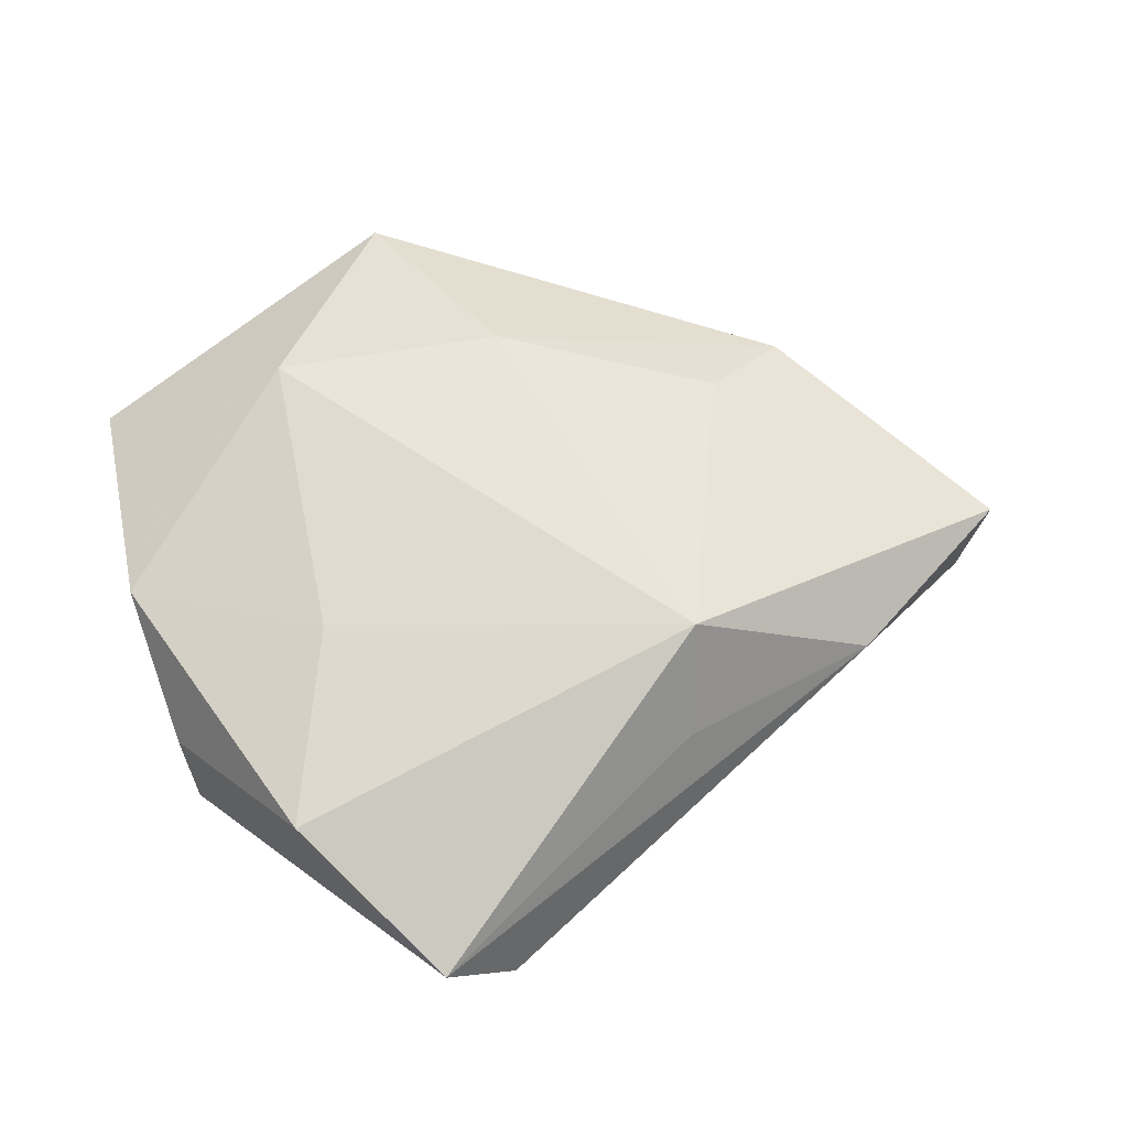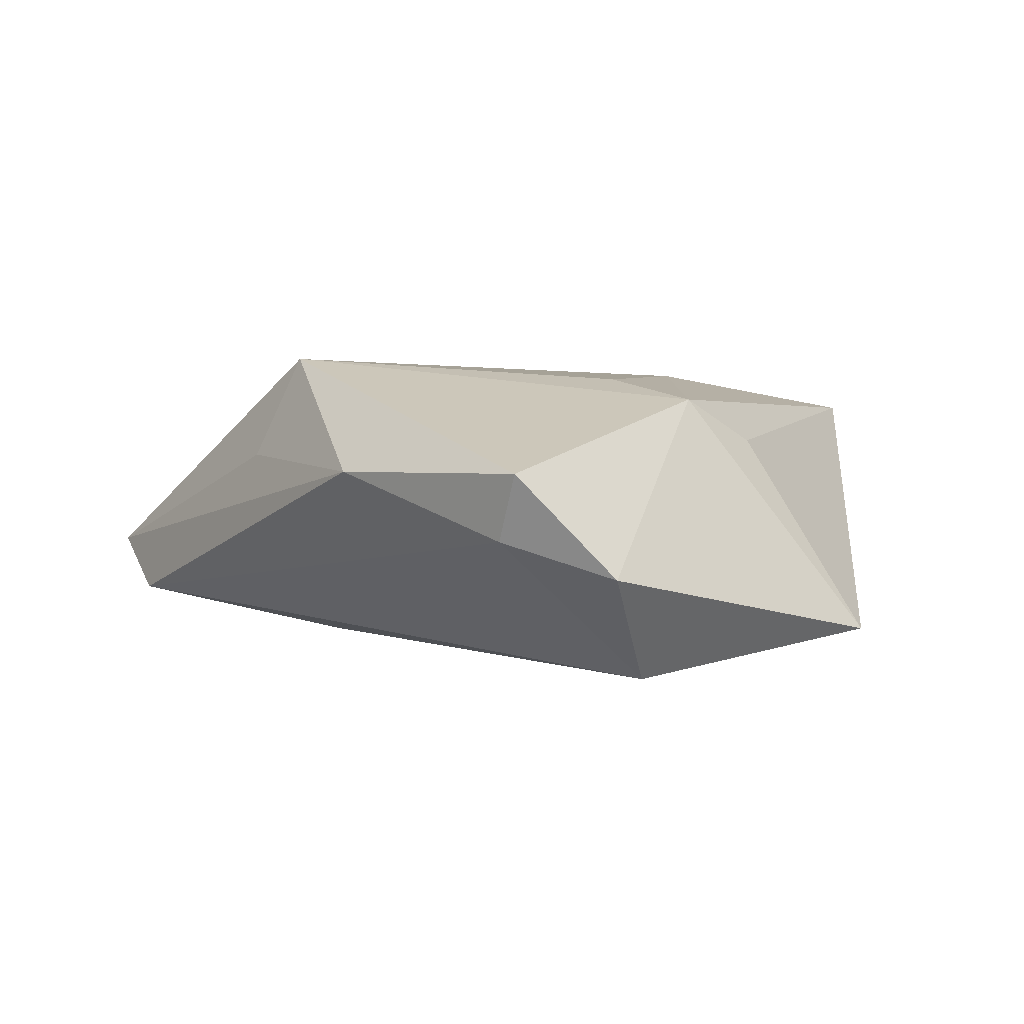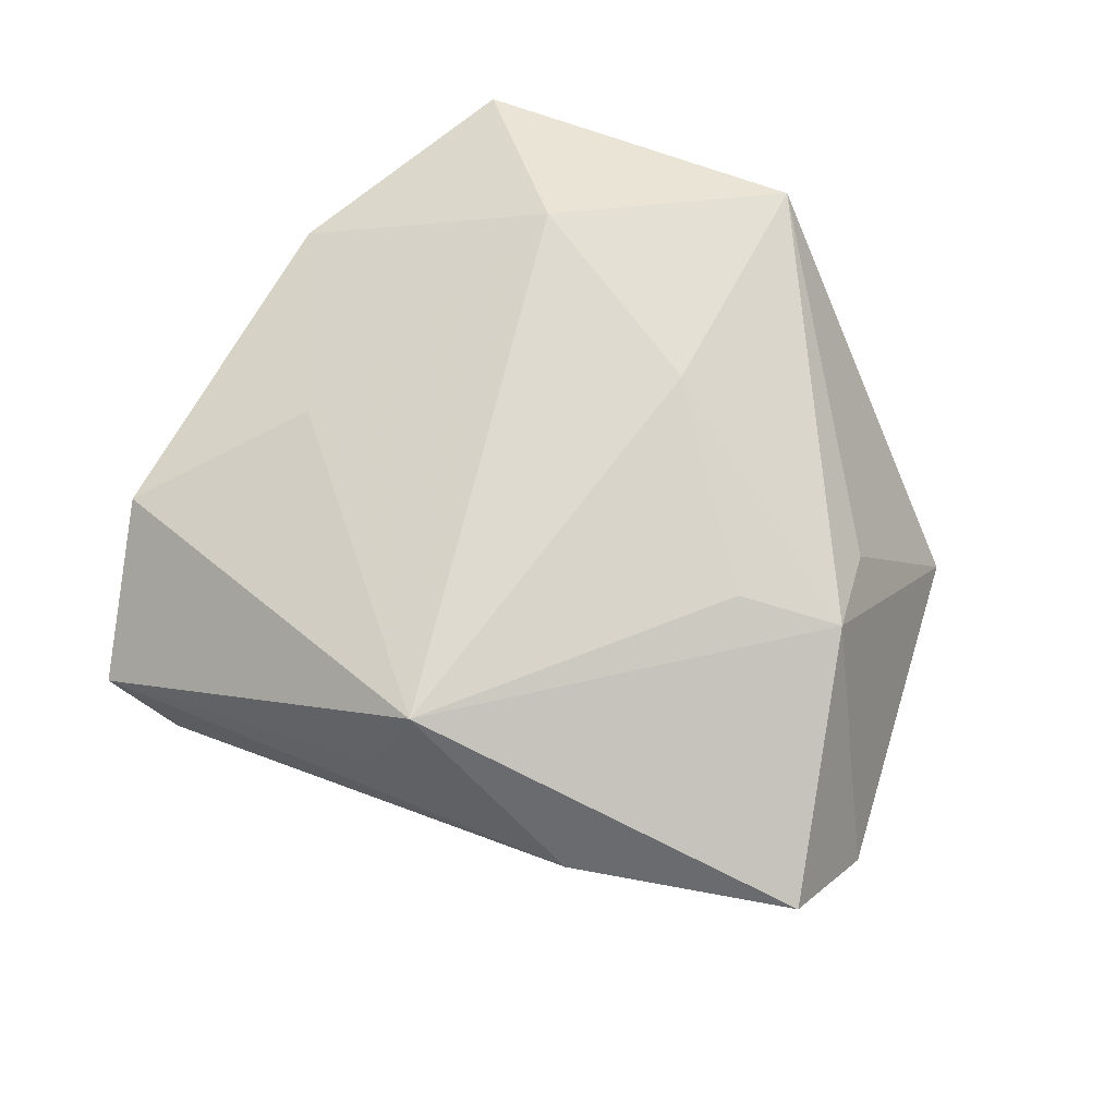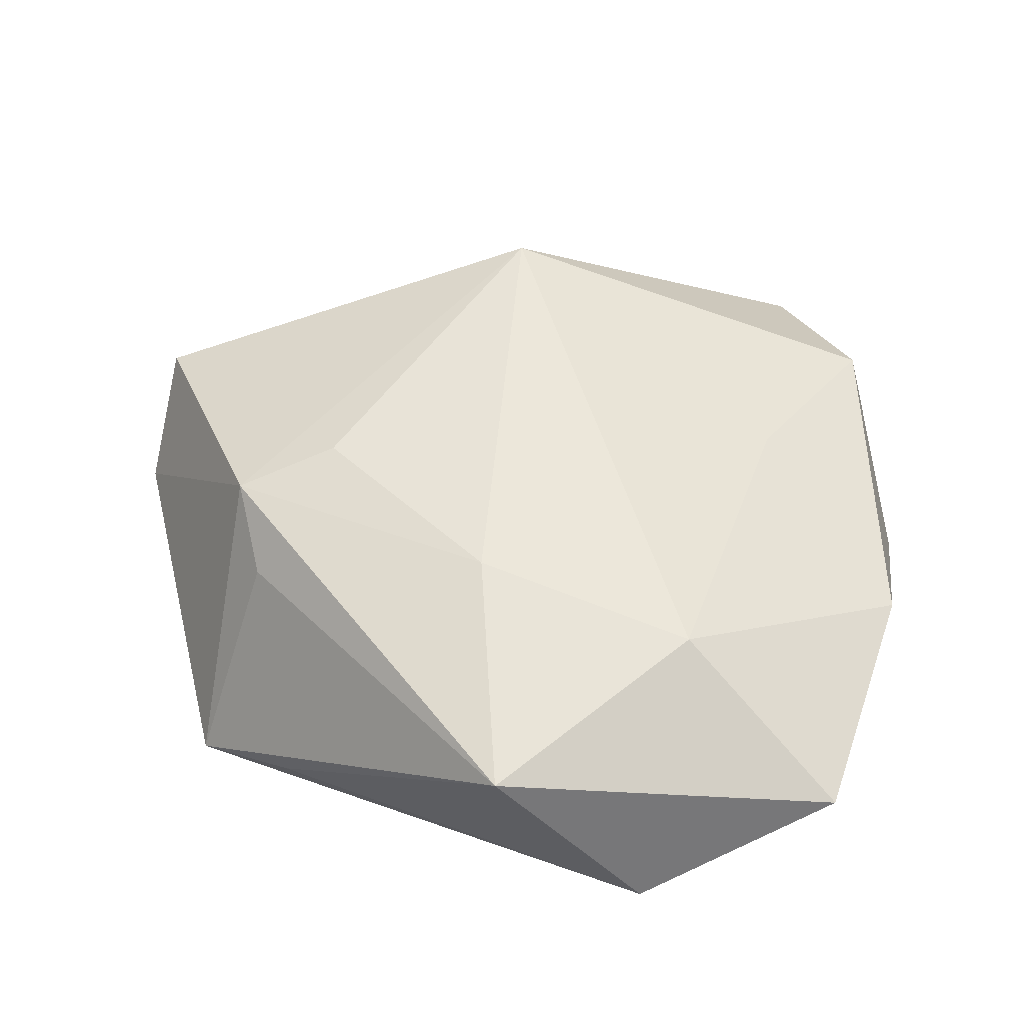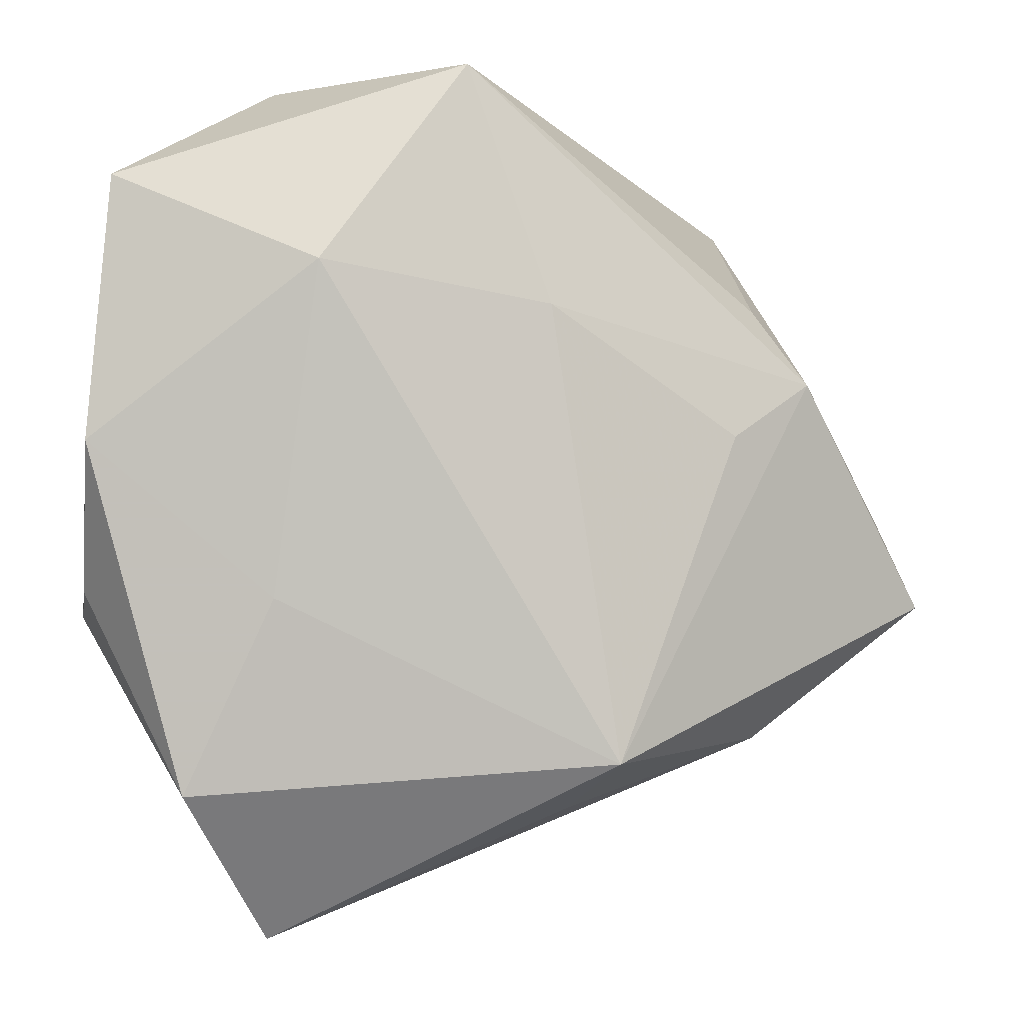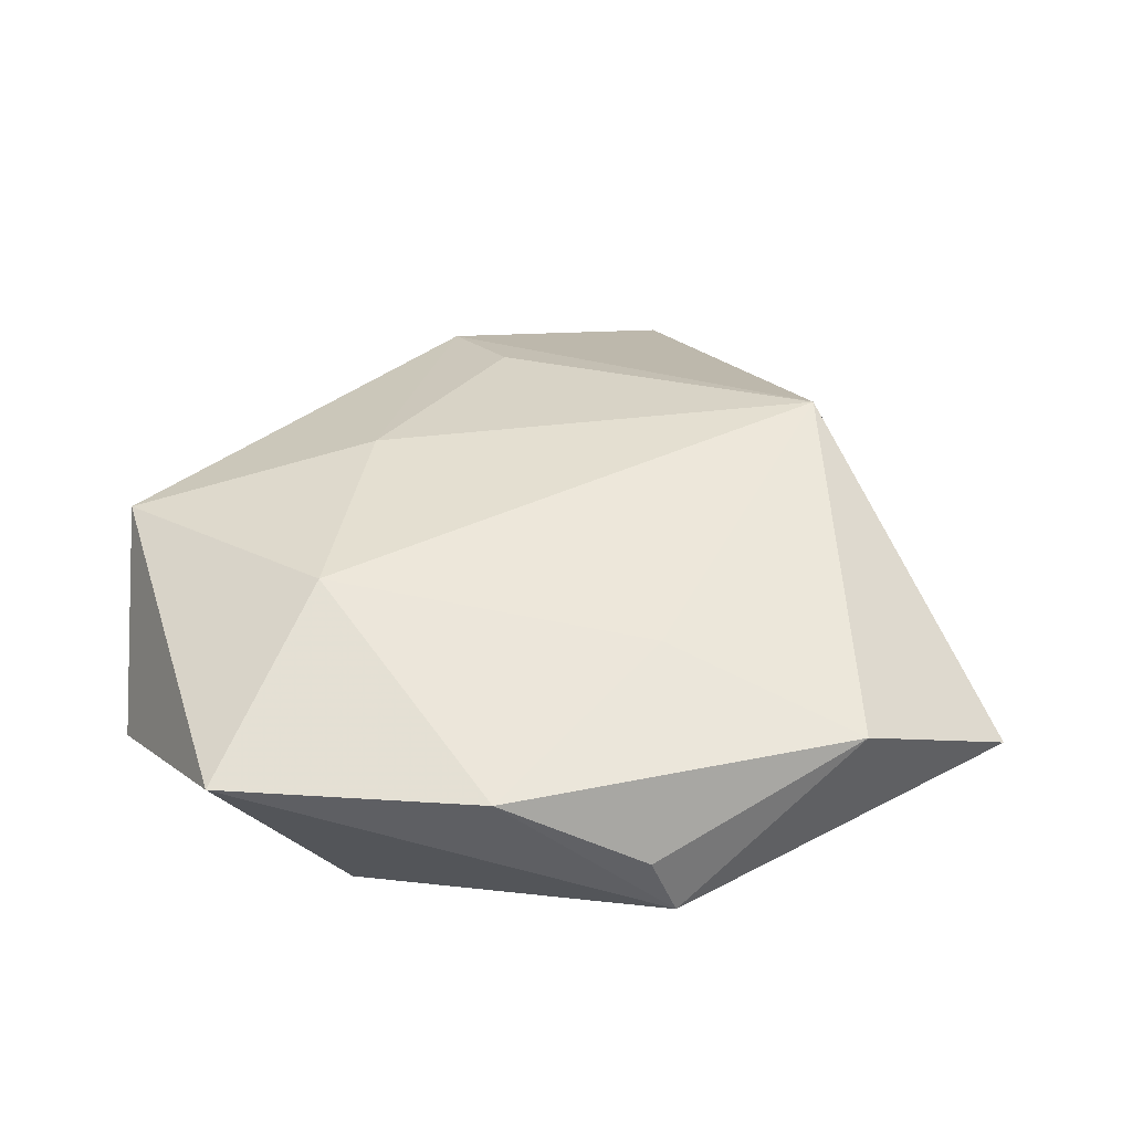
<metadata>
{"format":"obj","ext":"obj","renderer":"f3d","projection":"perspective","resolution":1024,"background":"white","views":[{"elev":48.6,"azim":-17.1,"up":"+Z"},{"elev":1.0,"azim":77.4,"up":"+Z"},{"elev":73.4,"azim":45.4,"up":"+Z"},{"elev":52.6,"azim":-166.0,"up":"+Z"},{"elev":-3.9,"azim":-19.0,"up":"+Y"},{"elev":34.1,"azim":-88.9,"up":"+Z"}]}
</metadata>
<code>
v -0.02195 0.02089 0.01637
v 0.02265 0.03428 -0.007815
v -0.03337 -0.03402 0.005883
v -0.04125 -0.01531 -0.009882
v -0.02225 -0.04975 -0.003254
v 0.002747 0.01722 0.01774
v 0.05233 -0.002992 -0.005855
v 0.009882 -0.03072 0.01899
v 0.03416 0.01033 0.01361
v 0.03085 -0.02849 0.005448
v -0.04121 0.03052 0.004704
v -0.02191 0.04234 -0.00393
v -0.0423 -0.01271 -0.00317
v 0.05177 -0.01376 0.005189
v -0.02523 -0.01365 0.01151
v -0.01438 -0.04739 -0.009308
v 0.03448 0.03103 -0.01257
v 0.02432 0.004117 0.01626
v -0.005341 0.04287 0.01409
v 0.008225 -0.03572 0.007545
v -0.03029 0.01835 -0.01582
v 0.02966 0.01883 0.009094
v 0.003271 -0.02525 -0.01382
v -0.01977 -0.004701 -0.0181
v -0.04366 0.00264 0.005175
v 0.04175 0.002699 -0.01717
v 0.04804 -0.01457 -0.001923
f 14 9 8
f 17 26 21
f 21 26 24
f 8 9 18
f 10 14 8
f 27 16 26
f 27 10 16
f 14 10 27
f 26 17 7
f 7 27 26
f 14 27 7
f 9 14 7
f 7 17 9
f 26 16 23
f 23 24 26
f 16 24 23
f 8 3 5
f 16 10 5
f 8 1 15
f 15 3 8
f 1 19 11
f 9 17 22
f 22 19 9
f 17 19 22
f 6 18 9
f 9 19 6
f 6 19 1
f 6 1 8
f 8 18 6
f 12 11 19
f 12 17 21
f 21 11 12
f 20 10 8
f 8 5 20
f 20 5 10
f 1 11 25
f 25 15 1
f 3 15 25
f 25 13 3
f 2 19 17
f 17 12 2
f 2 12 19
f 21 24 4
f 4 11 21
f 4 24 16
f 4 25 11
f 13 25 4
f 16 5 4
f 4 5 3
f 3 13 4

</code>
